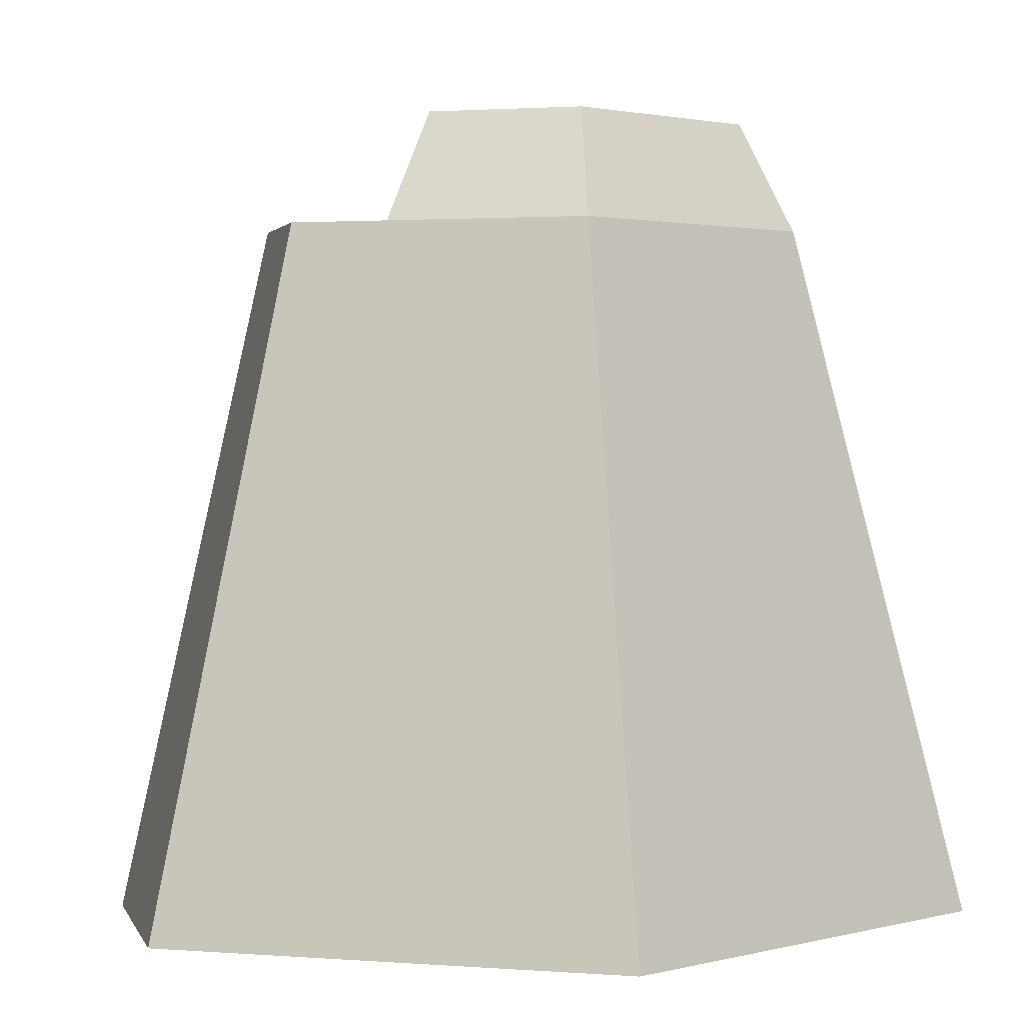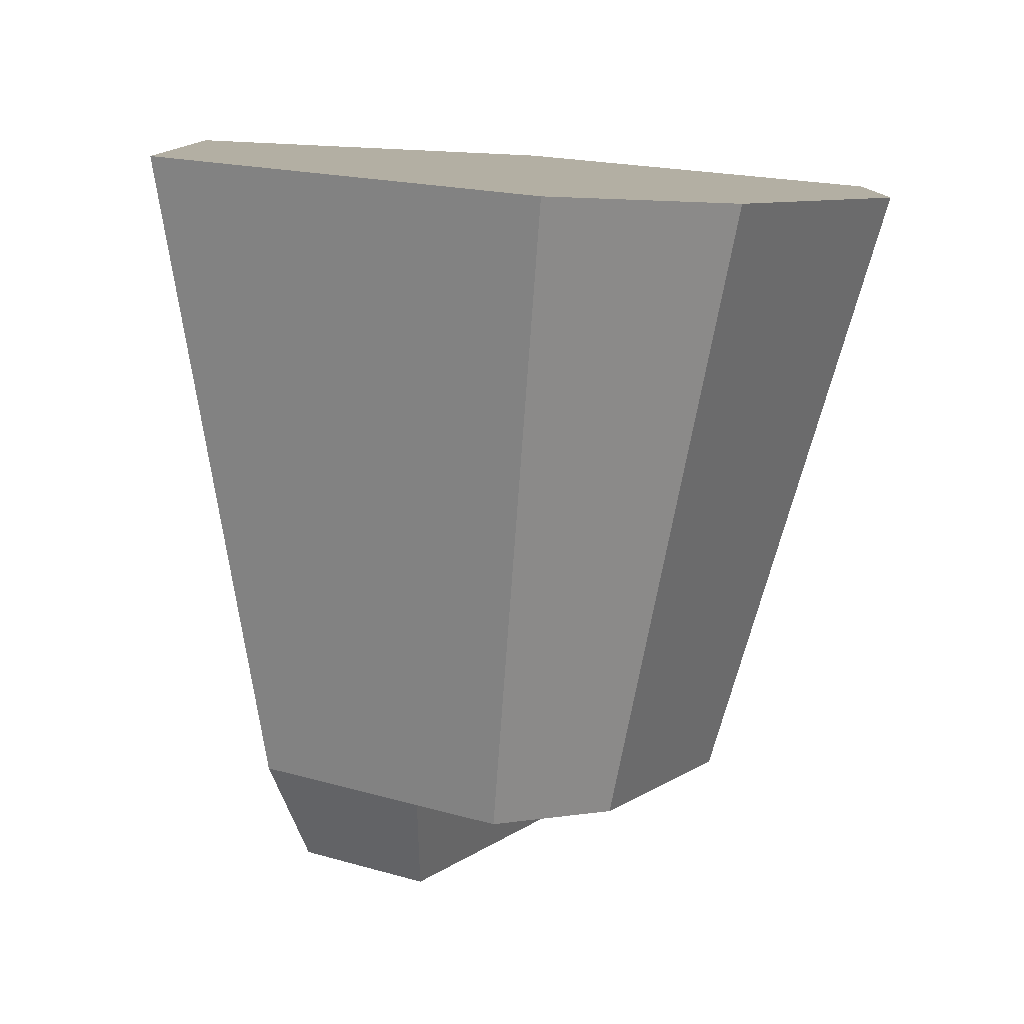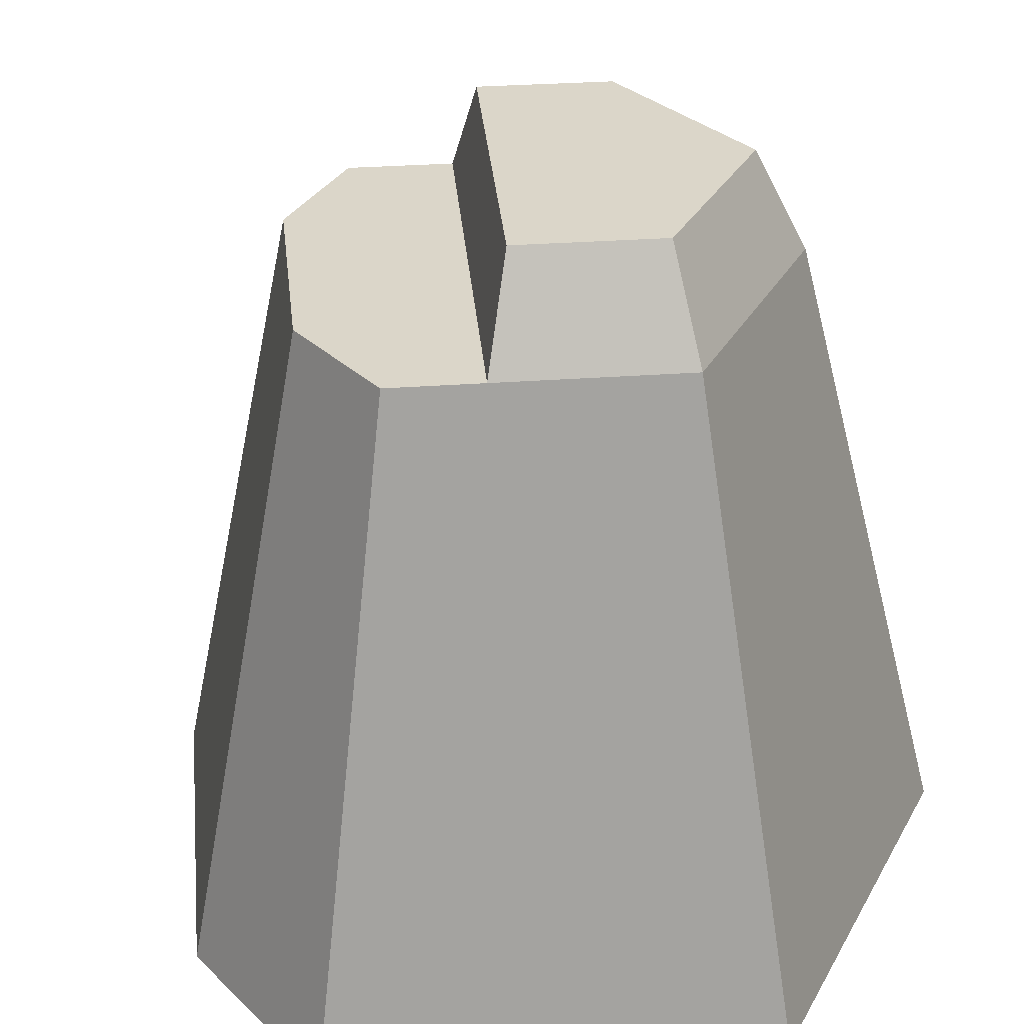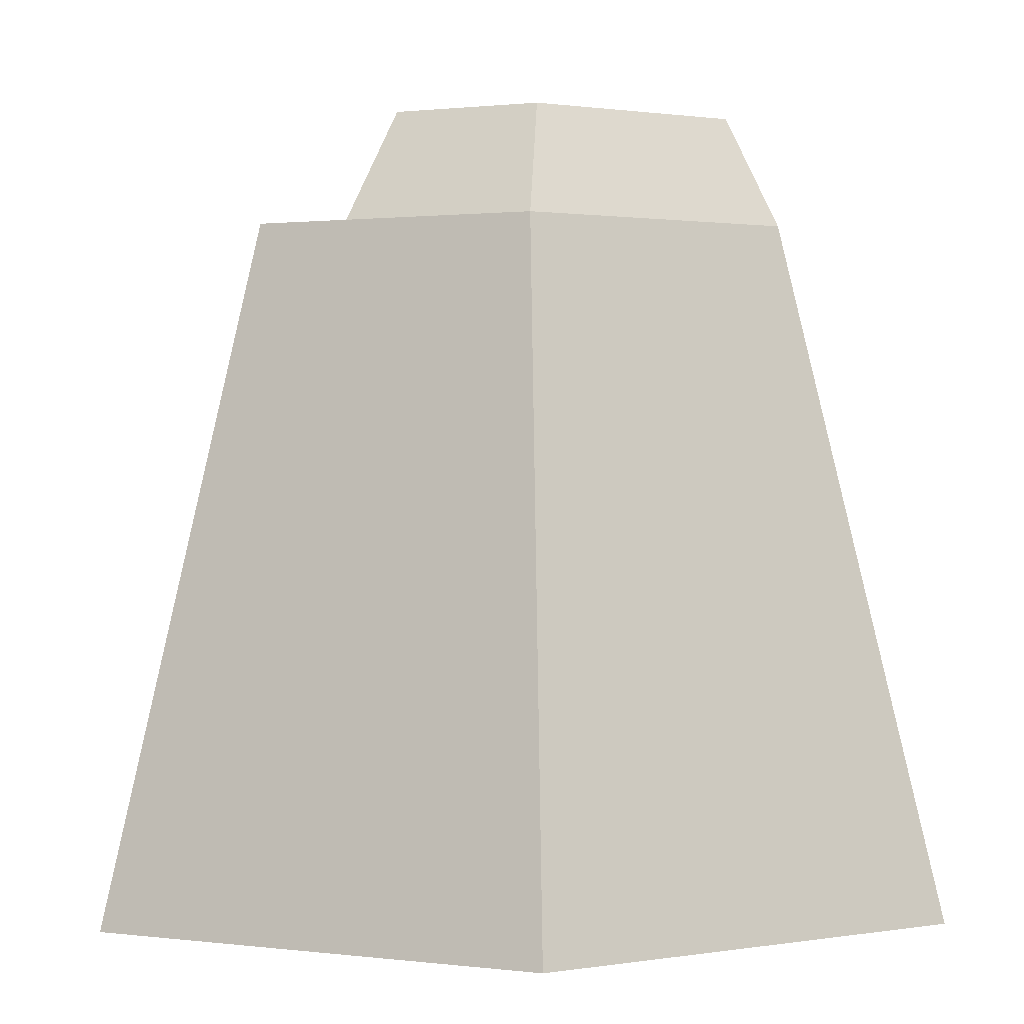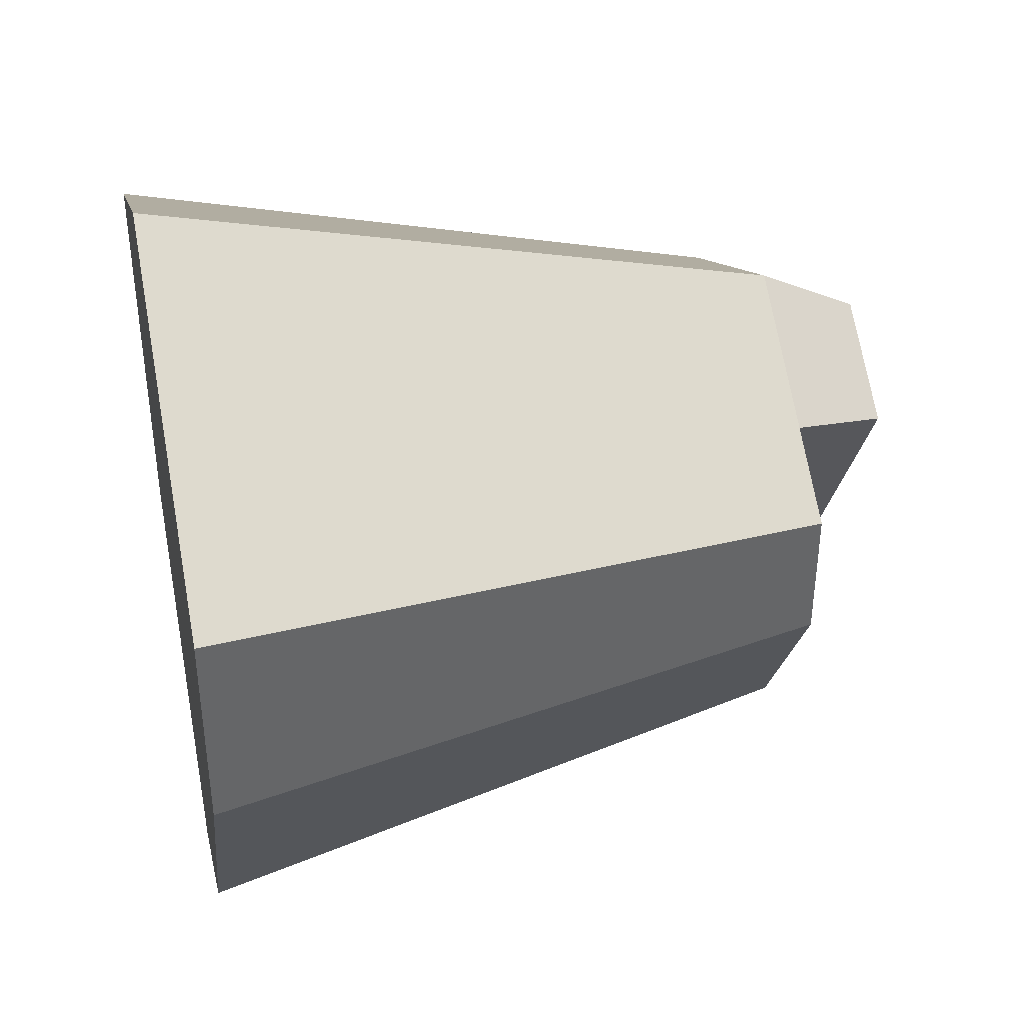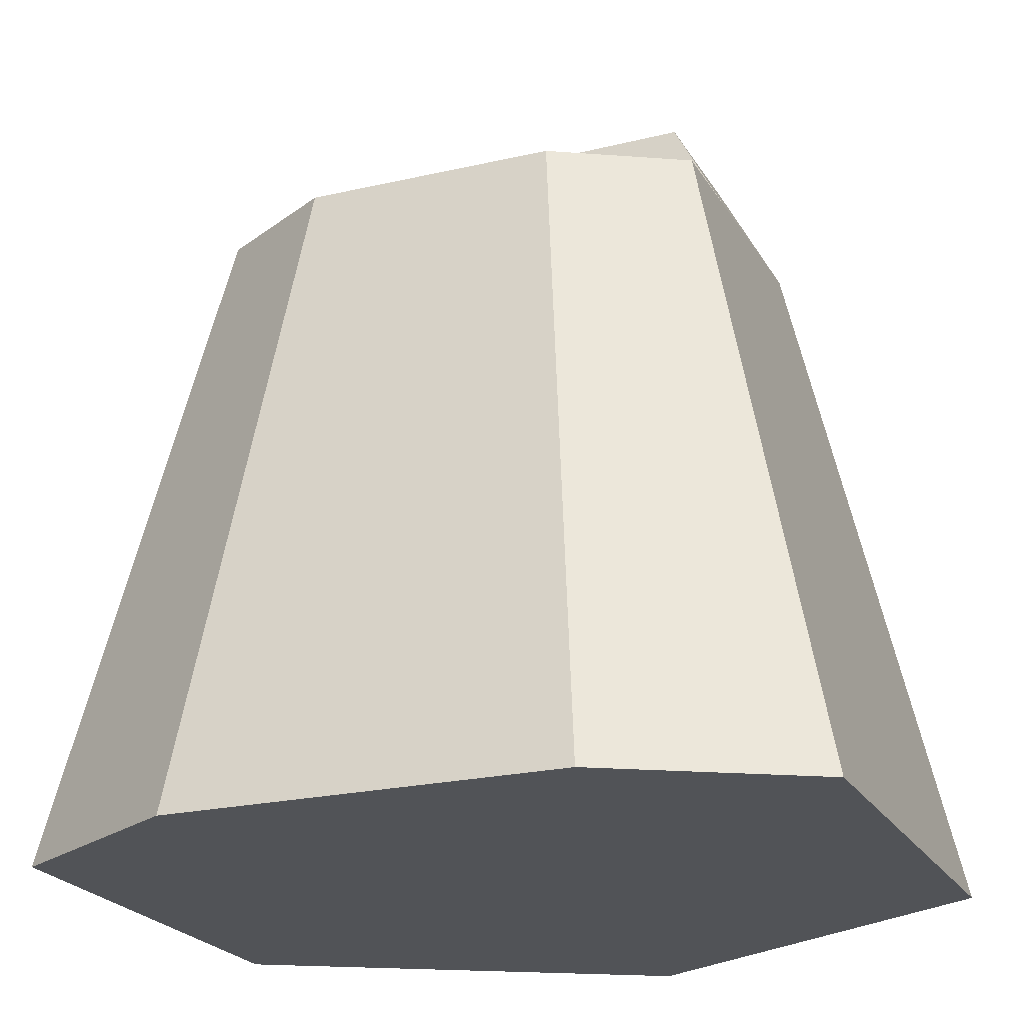
<metadata>
{"format":"obj","ext":"obj","renderer":"f3d","projection":"perspective","resolution":1024,"background":"white","views":[{"elev":1.8,"azim":-133.9,"up":"+Y"},{"elev":-79.3,"azim":-4.0,"up":"+Z"},{"elev":30.1,"azim":-156.2,"up":"+Y"},{"elev":1.0,"azim":-123.3,"up":"+Y"},{"elev":40.4,"azim":78.3,"up":"+Z"},{"elev":-21.8,"azim":142.4,"up":"+Y"}]}
</metadata>
<code>
o Mesh1_Group1_Model.019
v 1.264 0 -0.73
v 0.8313 1.06 -1.075
v 1.03 1.06 -0.73
v 0.9483 0 -1.278
v 1.264 0 -0.365
v 0.6322 0 0
v 0.6322 0 -1.46
v 0 0 -1.095
v 0 0 -0.365
v 0.6322 1.06 -0.2701
v 0.2339 1.06 -0.5
v 0.6149 1.23 -0.3672
v 0.3082 1.23 -0.5442
v 0.3082 1.23 -0.8984
v 0.514 1.23 -1.017
v 0.8059 1.23 -0.4775
v 0.8803 1.06 -0.4133
v 1.03 1.06 -0.5
v 0.6322 1.06 -1.19
v 0.5012 1.06 -1.114
v 0.2339 1.06 -0.9599
f 1 2 3
f 2 1 4
f 5 4 1
f 6 4 5
f 6 7 4
f 6 8 7
f 8 6 9
f 10 9 6
f 9 10 11
f 12 11 10
f 11 12 13
f 12 14 13
f 14 12 15
f 15 12 16
f 10 16 12
f 16 10 17
f 10 18 17
f 6 18 10
f 18 6 5
f 1 18 5
f 18 1 3
f 3 17 18
f 2 17 3
f 19 17 2
f 17 19 20
f 19 21 20
f 7 21 19
f 21 7 8
f 8 11 21
f 11 8 9
f 13 21 11
f 21 13 14
f 14 20 21
f 20 14 15
f 16 20 15
f 20 16 17
f 19 4 7
f 4 19 2

</code>
